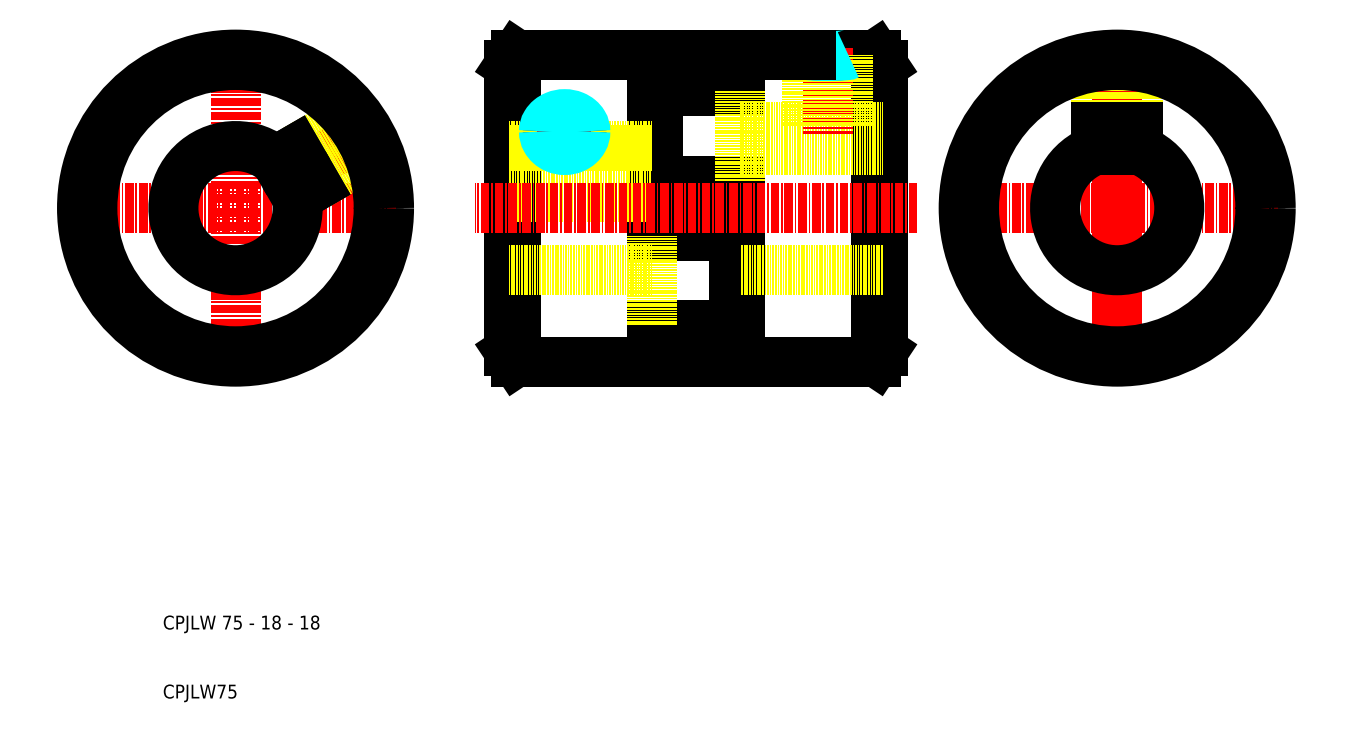
<metadata>
{"format":"dxf","ext":"dxf","renderer":"ezdxf+matplotlib","layout":"modelspace","background":"white","min_lineweight":24,"dpi":150}
</metadata>
<code>
0
SECTION
2
ENTITIES
0
TEXT
8
0
10
164.2
20
68.11
30
0
40
2
1
CPJLW 75 - 18 - 18
0
TEXT
8
0
10
164.2
20
58.11
30
0
40
2
1
CPJLW75
0
LINE
8
CENTER
10
302.5
20
105.9
30
0
11
302.5
21
152.4
31
0
0
CIRCLE
8
CONTINUOUS
10
302.5
20
129.2
30
0
40
22.25
0
LINE
8
CENTER
10
279.3
20
129.2
30
0
11
325.8
21
129.2
31
0
0
LINE
8
CENTER
10
302.5
20
151.4
30
0
11
302.5
21
106.9
31
0
0
ARC
8
CONTINUOUS
10
302.5
20
129.2
30
0
40
9
50
109.5
51
70.53
0
LINE
8
DOTTED
10
300.1
20
151.3
30
0
11
300.1
21
141
31
0
0
LINE
8
DOTTED
10
305
20
151.3
30
0
11
305
21
141
31
0
0
LINE
8
DOTTED
10
305.5
20
151.2
30
0
11
305.5
21
141
31
0
0
LINE
8
DOTTED
10
299.5
20
151.2
30
0
11
299.5
21
141
31
0
0
LINE
8
CONTINUOUS
10
299.5
20
137.7
30
0
11
299.5
21
141
31
0
0
LINE
8
CONTINUOUS
10
299.5
20
141
30
0
11
305.5
21
141
31
0
0
LINE
8
CONTINUOUS
10
305.5
20
137.7
30
0
11
305.5
21
141
31
0
0
LINE
8
CENTER
10
174.8
20
105.9
30
0
11
174.8
21
152.4
31
0
0
CIRCLE
8
CONTINUOUS
10
174.8
20
129.2
30
0
40
22.25
0
LINE
8
CENTER
10
198
20
129.2
30
0
11
151.5
21
129.2
31
0
0
LINE
8
CENTER
10
194.9
20
140.8
30
0
11
184.1
21
134.6
31
0
0
ARC
8
CONTINUOUS
10
174.8
20
129.2
30
0
40
9
50
49.47
51
10.53
0
LINE
8
DOTTED
10
195.1
20
138.1
30
0
11
186.2
21
133
31
0
0
LINE
8
DOTTED
10
192.7
20
142.4
30
0
11
183.7
21
137.2
31
0
0
LINE
8
DOTTED
10
192.3
20
142.8
30
0
11
183.5
21
137.7
31
0
0
LINE
8
DOTTED
10
195.3
20
137.6
30
0
11
186.5
21
132.5
31
0
0
LINE
8
CONTINUOUS
10
183.6
20
130.8
30
0
11
186.5
21
132.5
31
0
0
LINE
8
CONTINUOUS
10
186.5
20
132.5
30
0
11
183.5
21
137.7
31
0
0
LINE
8
CONTINUOUS
10
180.6
20
136
30
0
11
183.5
21
137.7
31
0
0
LINE
8
CONTINUOUS
10
268.6
20
149.9
30
0
11
268.6
21
108.4
31
0
0
LINE
8
CONTINUOUS
10
267.6
20
151.4
30
0
11
263
21
151.4
31
0
0
LINE
8
CONTINUOUS
10
267.6
20
106.9
30
0
11
236.1
21
106.9
31
0
0
LINE
8
CONTINUOUS
10
214.5
20
149.9
30
0
11
214.5
21
108.4
31
0
0
LINE
8
CONTINUOUS
10
236.1
20
106.9
30
0
11
236.1
21
108.2
31
0
0
LINE
8
CONTINUOUS
10
247.9
20
151.4
30
0
11
247.9
21
146.2
31
0
0
LINE
8
CONTINUOUS
10
236.1
20
133.2
30
0
11
247.9
21
133.2
31
0
0
LINE
8
CONTINUOUS
10
236.1
20
146.2
30
0
11
247.9
21
146.2
31
0
0
LINE
8
CONTINUOUS
10
247.9
20
133.2
30
0
11
247.9
21
108.2
31
0
0
LINE
8
CONTINUOUS
10
236.1
20
108.2
30
0
11
247.9
21
108.2
31
0
0
LINE
8
CONTINUOUS
10
236.1
20
133.2
30
0
11
236.1
21
146.2
31
0
0
LINE
8
CONTINUOUS
10
235.2
20
150.1
30
0
11
247
21
150.1
31
0
0
LINE
8
CONTINUOUS
10
235.2
20
112.2
30
0
11
235.2
21
106.9
31
0
0
LINE
8
CONTINUOUS
10
235.2
20
125.2
30
0
11
247
21
125.2
31
0
0
LINE
8
CONTINUOUS
10
235.2
20
112.2
30
0
11
247
21
112.2
31
0
0
LINE
8
CONTINUOUS
10
235.2
20
125.2
30
0
11
235.2
21
150.1
31
0
0
LINE
8
CONTINUOUS
10
247
20
112.2
30
0
11
247
21
125.2
31
0
0
LINE
8
CONTINUOUS
10
247
20
150.1
30
0
11
247
21
151.4
31
0
0
LINE
8
CONTINUOUS
10
235.9
20
132.7
30
0
11
247.1
21
132.7
31
0
0
LINE
8
CONTINUOUS
10
235.9
20
125.7
30
0
11
247.1
21
125.7
31
0
0
LINE
8
CONTINUOUS
10
235.9
20
132.7
30
0
11
235.9
21
125.7
31
0
0
LINE
8
CONTINUOUS
10
247.1
20
125.7
30
0
11
247.1
21
132.7
31
0
0
LINE
8
CONTINUOUS
10
235.9
20
150
30
0
11
235.9
21
146.5
31
0
0
LINE
8
CONTINUOUS
10
247.1
20
150
30
0
11
247.1
21
146.5
31
0
0
LINE
8
CONTINUOUS
10
235.9
20
146.5
30
0
11
247.1
21
146.5
31
0
0
LINE
8
CONTINUOUS
10
235.9
20
150
30
0
11
247.1
21
150
31
0
0
LINE
8
CONTINUOUS
10
235.9
20
108.4
30
0
11
235.9
21
111.9
31
0
0
LINE
8
CONTINUOUS
10
247.1
20
108.4
30
0
11
247.1
21
111.9
31
0
0
LINE
8
CONTINUOUS
10
235.9
20
111.9
30
0
11
247.1
21
111.9
31
0
0
LINE
8
CONTINUOUS
10
235.9
20
108.4
30
0
11
247.1
21
108.4
31
0
0
LINE
8
CONTINUOUS
10
215.5
20
151.4
30
0
11
215.5
21
106.9
31
0
0
LINE
8
CONTINUOUS
10
214.5
20
149.9
30
0
11
215.5
21
151.4
31
0
0
LINE
8
CONTINUOUS
10
214.5
20
108.4
30
0
11
215.5
21
106.9
31
0
0
LINE
8
CONTINUOUS
10
268.6
20
149.9
30
0
11
267.6
21
151.4
31
0
0
LINE
8
CONTINUOUS
10
268.6
20
108.4
30
0
11
267.6
21
106.9
31
0
0
LINE
8
CONTINUOUS
10
267.6
20
151.4
30
0
11
267.6
21
106.9
31
0
0
LINE
8
DOTTED
10
268.6
20
120.2
30
0
11
247.9
21
120.2
31
0
0
LINE
8
DOTTED
10
235.2
20
138.2
30
0
11
214.5
21
138.2
31
0
0
LINE
8
DOTTED
10
235.2
20
120.2
30
0
11
214.5
21
120.2
31
0
0
LINE
8
DOTTED
10
235.2
20
112.2
30
0
11
235.2
21
125.2
31
0
0
LINE
8
DOTTED
10
247.9
20
133.2
30
0
11
247.9
21
146.2
31
0
0
LINE
8
DOTTED
10
214.5
20
136
30
0
11
235.2
21
136
31
0
0
LINE
8
DOTTED
10
214.5
20
137.7
30
0
11
235.2
21
137.7
31
0
0
LINE
8
DOTTED
10
214.5
20
132.5
30
0
11
235.2
21
132.5
31
0
0
LINE
8
DOTTED
10
214.5
20
130.8
30
0
11
235.2
21
130.8
31
0
0
LINE
8
DOTTED
10
247.9
20
137.7
30
0
11
268.6
21
137.7
31
0
0
LINE
8
DOTTED
10
247.9
20
141
30
0
11
268.6
21
141
31
0
0
LINE
8
CENTER
10
218.5
20
140.3
30
0
11
226.5
21
140.3
31
0
0
LINE
8
CENTER
10
222.5
20
143.8
30
0
11
222.5
21
136.6
31
0
0
POLYLINE
8
CONTINUOUS
66
     1
10
0
20
0
30
0
0
VERTEX
8
CONTINUOUS
10
224.9
20
140.3
30
0
42
0.1358
0
VERTEX
8
CONTINUOUS
10
224.7
20
141.2
30
0
42
0.084
0
VERTEX
8
CONTINUOUS
10
224.2
20
141.8
30
0
42
0.07521
0
VERTEX
8
CONTINUOUS
10
223.6
20
142.2
30
0
42
0.09916
0
VERTEX
8
CONTINUOUS
10
222.5
20
142.4
30
0
42
0.09916
0
VERTEX
8
CONTINUOUS
10
221.4
20
142.2
30
0
42
0.07521
0
VERTEX
8
CONTINUOUS
10
220.7
20
141.8
30
0
42
0.084
0
VERTEX
8
CONTINUOUS
10
220.3
20
141.2
30
0
42
0.1358
0
VERTEX
8
CONTINUOUS
10
220
20
140.3
30
0
42
0.1358
0
SEQEND
8
CONTINUOUS
0
POLYLINE
8
CONTINUOUS
66
     1
10
0
20
0
30
0
0
VERTEX
8
CONTINUOUS
10
220
20
140.3
30
0
42
0.1286
0
VERTEX
8
CONTINUOUS
10
220.3
20
139.3
30
0
42
0.08304
0
VERTEX
8
CONTINUOUS
10
220.7
20
138.8
30
0
42
0.07736
0
VERTEX
8
CONTINUOUS
10
221.4
20
138.3
30
0
42
0.1052
0
VERTEX
8
CONTINUOUS
10
222.5
20
138.1
30
0
42
0.1052
0
VERTEX
8
CONTINUOUS
10
223.6
20
138.3
30
0
42
0.07736
0
VERTEX
8
CONTINUOUS
10
224.2
20
138.8
30
0
42
0.08304
0
VERTEX
8
CONTINUOUS
10
224.7
20
139.3
30
0
42
0.1286
0
VERTEX
8
CONTINUOUS
10
224.9
20
140.3
30
0
42
0.1286
0
VERTEX
8
CONTINUOUS
10
224.9
20
140.3
30
0
42
0.1286
0
SEQEND
8
CONTINUOUS
0
POLYLINE
8
THIN
66
     1
10
0
20
0
30
0
0
VERTEX
8
THIN
10
225.5
20
140.3
30
0
42
0.1367
0
VERTEX
8
THIN
10
225.1
20
141.4
30
0
42
0.08408
0
VERTEX
8
THIN
10
224.6
20
142.1
30
0
42
0.07495
0
VERTEX
8
THIN
10
223.8
20
142.5
30
0
42
0.09848
0
VERTEX
8
THIN
10
222.5
20
142.8
30
0
42
0.09848
0
VERTEX
8
THIN
10
221.1
20
142.5
30
0
42
0.07495
0
VERTEX
8
THIN
10
220.3
20
142.1
30
0
42
0.08408
0
VERTEX
8
THIN
10
219.8
20
141.4
30
0
42
0.1367
0
VERTEX
8
THIN
10
219.5
20
140.3
30
0
42
0.1367
0
SEQEND
8
THIN
0
POLYLINE
8
THIN
66
     1
10
0
20
0
30
0
0
VERTEX
8
THIN
10
219.5
20
140.3
30
0
42
0.1278
0
VERTEX
8
THIN
10
219.8
20
139.1
30
0
42
0.08292
0
VERTEX
8
THIN
10
220.3
20
138.4
30
0
42
0.07758
0
VERTEX
8
THIN
10
221.1
20
137.9
30
0
42
0.1058
0
VERTEX
8
THIN
10
222.5
20
137.6
30
0
42
0.1058
0
VERTEX
8
THIN
10
223.8
20
137.9
30
0
42
0.07758
0
VERTEX
8
THIN
10
224.6
20
138.4
30
0
42
0.08292
0
VERTEX
8
THIN
10
225.1
20
139.1
30
0
42
0.1278
0
VERTEX
8
THIN
10
225.5
20
140.3
30
0
42
0.1278
0
VERTEX
8
THIN
10
225.5
20
140.3
30
0
42
0.1278
0
SEQEND
8
THIN
0
LINE
8
CENTER
10
260.6
20
152.4
30
0
11
260.6
21
140
31
0
0
LINE
8
DOTTED
10
258.1
20
151.4
30
0
11
258.1
21
141
31
0
0
LINE
8
DOTTED
10
257.6
20
151.4
30
0
11
257.6
21
141
31
0
0
LINE
8
DOTTED
10
263
20
151.4
30
0
11
263
21
141
31
0
0
LINE
8
DOTTED
10
263.6
20
151.4
30
0
11
263.6
21
141
31
0
0
LINE
8
CONTINUOUS
10
247
20
151.4
30
0
11
215.5
21
151.4
31
0
0
LINE
8
CONTINUOUS
10
235.2
20
106.9
30
0
11
215.5
21
106.9
31
0
0
LINE
8
CENTER
10
273.6
20
129.2
30
0
11
209.5
21
129.2
31
0
0
POLYLINE
8
CONTINUOUS
66
     1
10
0
20
0
30
0
0
VERTEX
8
CONTINUOUS
10
258.1
20
151.4
30
0
42
0.09804
0
VERTEX
8
CONTINUOUS
10
258.4
20
151.4
30
0
42
0.01283
0
VERTEX
8
CONTINUOUS
10
258.8
20
151.3
30
0
42
0.006755
0
VERTEX
8
CONTINUOUS
10
259.5
20
151.3
30
0
42
0.006806
0
VERTEX
8
CONTINUOUS
10
260.6
20
151.3
30
0
42
0.006806
0
VERTEX
8
CONTINUOUS
10
261.7
20
151.3
30
0
42
0.006755
0
VERTEX
8
CONTINUOUS
10
262.3
20
151.3
30
0
42
0.01283
0
VERTEX
8
CONTINUOUS
10
262.8
20
151.4
30
0
42
0.09804
0
VERTEX
8
CONTINUOUS
10
263
20
151.4
30
0
42
0.09804
0
VERTEX
8
CONTINUOUS
10
263
20
151.4
30
0
42
0.09804
0
SEQEND
8
CONTINUOUS
0
POLYLINE
8
THIN
66
     1
10
0
20
0
30
0
0
VERTEX
8
THIN
10
257.6
20
151.4
30
0
42
0.1176
0
VERTEX
8
THIN
10
257.9
20
151.3
30
0
42
0.01564
0
VERTEX
8
THIN
10
258.4
20
151.3
30
0
42
0.008249
0
VERTEX
8
THIN
10
259.2
20
151.3
30
0
42
0.008317
0
VERTEX
8
THIN
10
260.6
20
151.2
30
0
42
0.008317
0
VERTEX
8
THIN
10
261.9
20
151.3
30
0
42
0.008249
0
VERTEX
8
THIN
10
262.7
20
151.3
30
0
42
0.01564
0
VERTEX
8
THIN
10
263.2
20
151.3
30
0
42
0.1176
0
VERTEX
8
THIN
10
263.6
20
151.4
30
0
42
0.1176
0
VERTEX
8
THIN
10
263.6
20
151.4
30
0
42
0.1176
0
SEQEND
8
THIN
0
LINE
8
CONTINUOUS
10
258.1
20
151.4
30
0
11
247.9
21
151.4
31
0
0
CIRCLE
8
CONTINUOUS
10
174.8
20
129.2
30
0
40
20.75
0
CIRCLE
8
CONTINUOUS
10
302.5
20
129.2
30
0
40
20.75
0
ENDSEC
0
EOF

</code>
